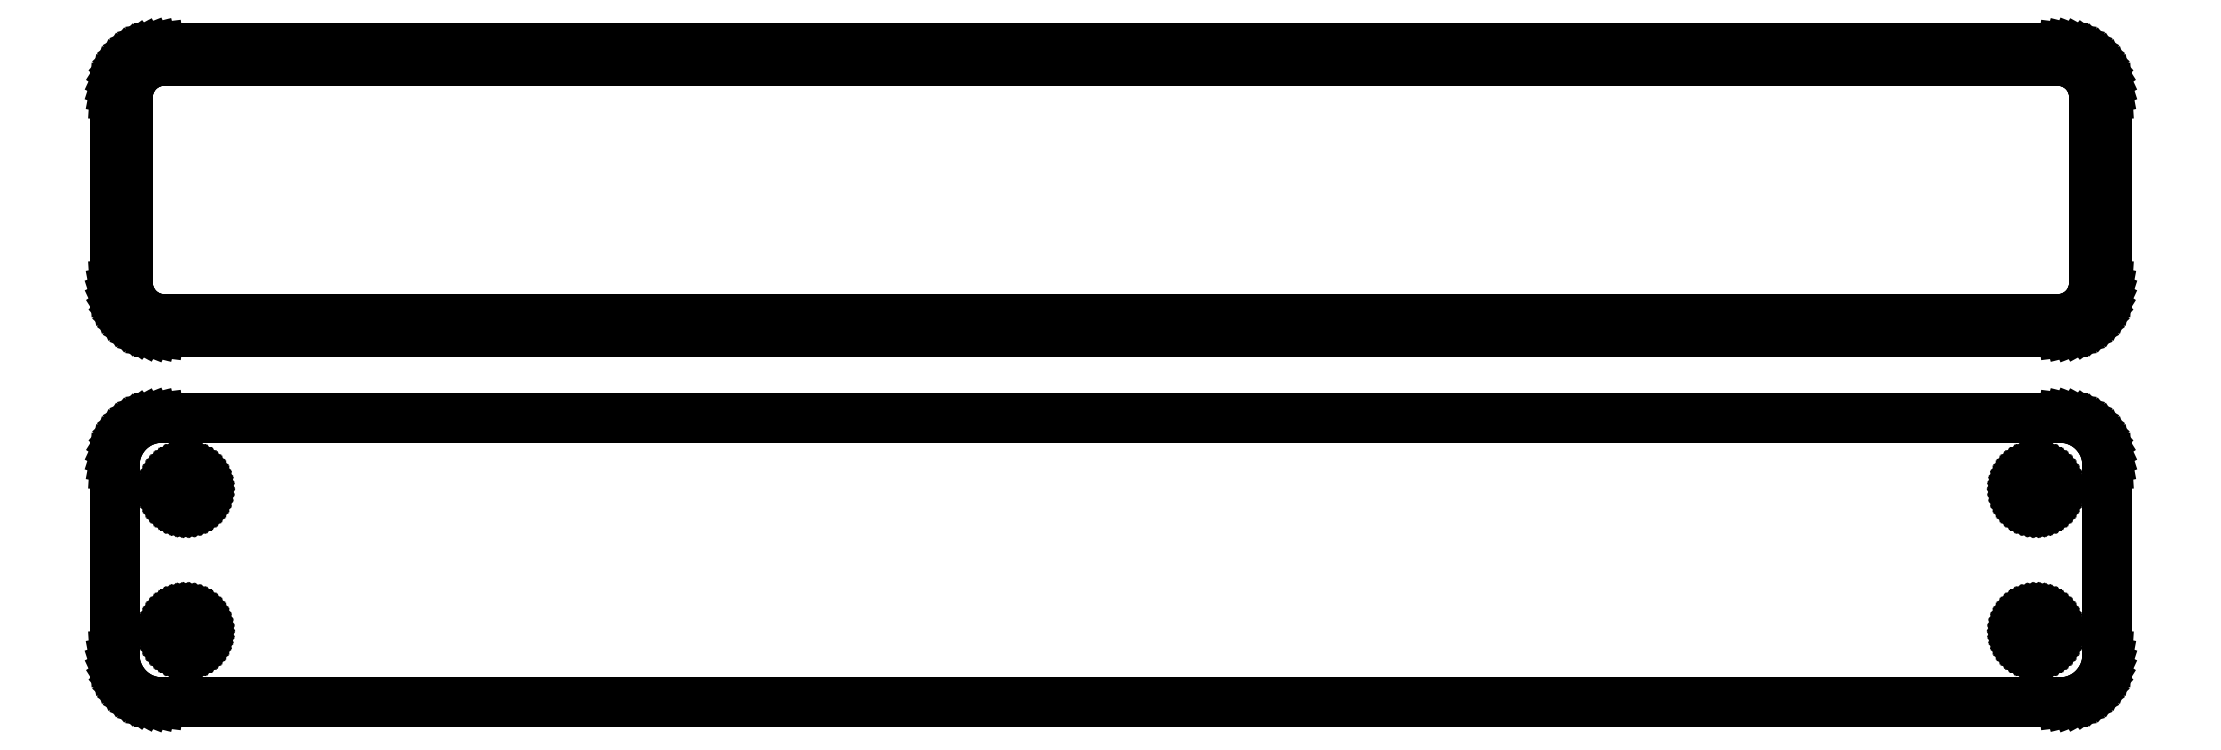
<metadata>
{"format":"dxf","ext":"dxf","renderer":"ezdxf+matplotlib","layout":"modelspace","background":"white","min_lineweight":24,"dpi":150}
</metadata>
<code>
0
SECTION
2
ENTITIES
0
LINE
8
0
10
100.9
20
63.09
11
101.5
21
63.24
0
LINE
8
0
10
101.5
20
63.24
11
102.1
21
63.48
0
LINE
8
0
10
102.1
20
63.48
11
102.7
21
63.78
0
LINE
8
0
10
102.7
20
63.78
11
103.2
21
64.15
0
LINE
8
0
10
103.2
20
64.15
11
103.6
21
64.58
0
LINE
8
0
10
103.6
20
64.58
11
104
21
65.06
0
LINE
8
0
10
104
20
65.06
11
104.4
21
65.59
0
LINE
8
0
10
104.4
20
65.59
11
104.6
21
66.16
0
LINE
8
0
10
104.6
20
66.16
11
104.8
21
66.76
0
LINE
8
0
10
104.8
20
66.76
11
105
21
67.37
0
LINE
8
0
10
105
20
67.37
11
105
21
68
0
LINE
8
0
10
105
20
68
11
105
21
88
0
LINE
8
0
10
105
20
88
11
105
21
88.63
0
LINE
8
0
10
105
20
88.63
11
104.8
21
89.24
0
LINE
8
0
10
104.8
20
89.24
11
104.6
21
89.84
0
LINE
8
0
10
104.6
20
89.84
11
104.4
21
90.41
0
LINE
8
0
10
104.4
20
90.41
11
104
21
90.94
0
LINE
8
0
10
104
20
90.94
11
103.6
21
91.42
0
LINE
8
0
10
103.6
20
91.42
11
103.2
21
91.85
0
LINE
8
0
10
103.2
20
91.85
11
102.7
21
92.22
0
LINE
8
0
10
102.7
20
92.22
11
102.1
21
92.52
0
LINE
8
0
10
102.1
20
92.52
11
101.5
21
92.76
0
LINE
8
0
10
101.5
20
92.76
11
100.9
21
92.91
0
LINE
8
0
10
100.9
20
92.91
11
100.3
21
92.99
0
LINE
8
0
10
100.3
20
92.99
11
-100.3
21
92.99
0
LINE
8
0
10
-100.3
20
92.99
11
-100.9
21
92.91
0
LINE
8
0
10
-100.9
20
92.91
11
-101.5
21
92.76
0
LINE
8
0
10
-101.5
20
92.76
11
-102.1
21
92.52
0
LINE
8
0
10
-102.1
20
92.52
11
-102.7
21
92.22
0
LINE
8
0
10
-102.7
20
92.22
11
-103.2
21
91.85
0
LINE
8
0
10
-103.2
20
91.85
11
-103.6
21
91.42
0
LINE
8
0
10
-103.6
20
91.42
11
-104
21
90.94
0
LINE
8
0
10
-104
20
90.94
11
-104.4
21
90.41
0
LINE
8
0
10
-104.4
20
90.41
11
-104.6
21
89.84
0
LINE
8
0
10
-104.6
20
89.84
11
-104.8
21
89.24
0
LINE
8
0
10
-104.8
20
89.24
11
-105
21
88.63
0
LINE
8
0
10
-105
20
88.63
11
-105
21
88
0
LINE
8
0
10
-105
20
88
11
-105
21
68
0
LINE
8
0
10
-105
20
68
11
-105
21
67.37
0
LINE
8
0
10
-105
20
67.37
11
-104.8
21
66.76
0
LINE
8
0
10
-104.8
20
66.76
11
-104.6
21
66.16
0
LINE
8
0
10
-104.6
20
66.16
11
-104.4
21
65.59
0
LINE
8
0
10
-104.4
20
65.59
11
-104
21
65.06
0
LINE
8
0
10
-104
20
65.06
11
-103.6
21
64.58
0
LINE
8
0
10
-103.6
20
64.58
11
-103.2
21
64.15
0
LINE
8
0
10
-103.2
20
64.15
11
-102.7
21
63.78
0
LINE
8
0
10
-102.7
20
63.78
11
-102.1
21
63.48
0
LINE
8
0
10
-102.1
20
63.48
11
-101.5
21
63.24
0
LINE
8
0
10
-101.5
20
63.24
11
-100.9
21
63.09
0
LINE
8
0
10
-100.9
20
63.09
11
-100.3
21
63.01
0
LINE
8
0
10
-100.3
20
63.01
11
100.3
21
63.01
0
LINE
8
0
10
100.3
20
63.01
11
100.9
21
63.09
0
LINE
8
0
10
-99.99
20
64.39
11
-100.5
21
64.45
0
LINE
8
0
10
-100.5
20
64.45
11
-100.9
21
64.57
0
LINE
8
0
10
-100.9
20
64.57
11
-101.4
21
64.75
0
LINE
8
0
10
-101.4
20
64.75
11
-101.8
21
64.98
0
LINE
8
0
10
-101.8
20
64.98
11
-102.2
21
65.27
0
LINE
8
0
10
-102.2
20
65.27
11
-102.6
21
65.6
0
LINE
8
0
10
-102.6
20
65.6
11
-102.9
21
65.98
0
LINE
8
0
10
-102.9
20
65.98
11
-103.1
21
66.39
0
LINE
8
0
10
-103.1
20
66.39
11
-103.3
21
66.83
0
LINE
8
0
10
-103.3
20
66.83
11
-103.5
21
67.29
0
LINE
8
0
10
-103.5
20
67.29
11
-103.6
21
67.77
0
LINE
8
0
10
-103.6
20
67.77
11
-103.6
21
68.25
0
LINE
8
0
10
-103.6
20
68.25
11
-103.6
21
87.75
0
LINE
8
0
10
-103.6
20
87.75
11
-103.6
21
88.23
0
LINE
8
0
10
-103.6
20
88.23
11
-103.5
21
88.71
0
LINE
8
0
10
-103.5
20
88.71
11
-103.3
21
89.17
0
LINE
8
0
10
-103.3
20
89.17
11
-103.1
21
89.61
0
LINE
8
0
10
-103.1
20
89.61
11
-102.9
21
90.02
0
LINE
8
0
10
-102.9
20
90.02
11
-102.6
21
90.4
0
LINE
8
0
10
-102.6
20
90.4
11
-102.2
21
90.73
0
LINE
8
0
10
-102.2
20
90.73
11
-101.8
21
91.02
0
LINE
8
0
10
-101.8
20
91.02
11
-101.4
21
91.25
0
LINE
8
0
10
-101.4
20
91.25
11
-100.9
21
91.43
0
LINE
8
0
10
-100.9
20
91.43
11
-100.5
21
91.55
0
LINE
8
0
10
-100.5
20
91.55
11
-99.99
21
91.61
0
LINE
8
0
10
-99.99
20
91.61
11
99.99
21
91.61
0
LINE
8
0
10
99.99
20
91.61
11
100.5
21
91.55
0
LINE
8
0
10
100.5
20
91.55
11
100.9
21
91.43
0
LINE
8
0
10
100.9
20
91.43
11
101.4
21
91.25
0
LINE
8
0
10
101.4
20
91.25
11
101.8
21
91.02
0
LINE
8
0
10
101.8
20
91.02
11
102.2
21
90.73
0
LINE
8
0
10
102.2
20
90.73
11
102.6
21
90.4
0
LINE
8
0
10
102.6
20
90.4
11
102.9
21
90.02
0
LINE
8
0
10
102.9
20
90.02
11
103.1
21
89.61
0
LINE
8
0
10
103.1
20
89.61
11
103.3
21
89.17
0
LINE
8
0
10
103.3
20
89.17
11
103.5
21
88.71
0
LINE
8
0
10
103.5
20
88.71
11
103.6
21
88.23
0
LINE
8
0
10
103.6
20
88.23
11
103.6
21
87.75
0
LINE
8
0
10
103.6
20
87.75
11
103.6
21
68.25
0
LINE
8
0
10
103.6
20
68.25
11
103.6
21
67.77
0
LINE
8
0
10
103.6
20
67.77
11
103.5
21
67.29
0
LINE
8
0
10
103.5
20
67.29
11
103.3
21
66.83
0
LINE
8
0
10
103.3
20
66.83
11
103.1
21
66.39
0
LINE
8
0
10
103.1
20
66.39
11
102.9
21
65.98
0
LINE
8
0
10
102.9
20
65.98
11
102.6
21
65.6
0
LINE
8
0
10
102.6
20
65.6
11
102.2
21
65.27
0
LINE
8
0
10
102.2
20
65.27
11
101.8
21
64.98
0
LINE
8
0
10
101.8
20
64.98
11
101.4
21
64.75
0
LINE
8
0
10
101.4
20
64.75
11
100.9
21
64.57
0
LINE
8
0
10
100.9
20
64.57
11
100.5
21
64.45
0
LINE
8
0
10
100.5
20
64.45
11
99.99
21
64.39
0
LINE
8
0
10
99.99
20
64.39
11
-99.99
21
64.39
0
LINE
8
0
10
100.9
20
24.09
11
101.5
21
24.24
0
LINE
8
0
10
101.5
20
24.24
11
102.1
21
24.48
0
LINE
8
0
10
102.1
20
24.48
11
102.7
21
24.78
0
LINE
8
0
10
102.7
20
24.78
11
103.2
21
25.15
0
LINE
8
0
10
103.2
20
25.15
11
103.6
21
25.58
0
LINE
8
0
10
103.6
20
25.58
11
104
21
26.06
0
LINE
8
0
10
104
20
26.06
11
104.4
21
26.59
0
LINE
8
0
10
104.4
20
26.59
11
104.6
21
27.16
0
LINE
8
0
10
104.6
20
27.16
11
104.8
21
27.76
0
LINE
8
0
10
104.8
20
27.76
11
105
21
28.37
0
LINE
8
0
10
105
20
28.37
11
105
21
29
0
LINE
8
0
10
105
20
29
11
105
21
49
0
LINE
8
0
10
105
20
49
11
105
21
49.63
0
LINE
8
0
10
105
20
49.63
11
104.8
21
50.24
0
LINE
8
0
10
104.8
20
50.24
11
104.6
21
50.84
0
LINE
8
0
10
104.6
20
50.84
11
104.4
21
51.41
0
LINE
8
0
10
104.4
20
51.41
11
104
21
51.94
0
LINE
8
0
10
104
20
51.94
11
103.6
21
52.42
0
LINE
8
0
10
103.6
20
52.42
11
103.2
21
52.85
0
LINE
8
0
10
103.2
20
52.85
11
102.7
21
53.22
0
LINE
8
0
10
102.7
20
53.22
11
102.1
21
53.52
0
LINE
8
0
10
102.1
20
53.52
11
101.5
21
53.76
0
LINE
8
0
10
101.5
20
53.76
11
100.9
21
53.91
0
LINE
8
0
10
100.9
20
53.91
11
100.3
21
53.99
0
LINE
8
0
10
100.3
20
53.99
11
-100.3
21
53.99
0
LINE
8
0
10
-100.3
20
53.99
11
-100.9
21
53.91
0
LINE
8
0
10
-100.9
20
53.91
11
-101.5
21
53.76
0
LINE
8
0
10
-101.5
20
53.76
11
-102.1
21
53.52
0
LINE
8
0
10
-102.1
20
53.52
11
-102.7
21
53.22
0
LINE
8
0
10
-102.7
20
53.22
11
-103.2
21
52.85
0
LINE
8
0
10
-103.2
20
52.85
11
-103.6
21
52.42
0
LINE
8
0
10
-103.6
20
52.42
11
-104
21
51.94
0
LINE
8
0
10
-104
20
51.94
11
-104.4
21
51.41
0
LINE
8
0
10
-104.4
20
51.41
11
-104.6
21
50.84
0
LINE
8
0
10
-104.6
20
50.84
11
-104.8
21
50.24
0
LINE
8
0
10
-104.8
20
50.24
11
-105
21
49.63
0
LINE
8
0
10
-105
20
49.63
11
-105
21
49
0
LINE
8
0
10
-105
20
49
11
-105
21
29
0
LINE
8
0
10
-105
20
29
11
-105
21
28.37
0
LINE
8
0
10
-105
20
28.37
11
-104.8
21
27.76
0
LINE
8
0
10
-104.8
20
27.76
11
-104.6
21
27.16
0
LINE
8
0
10
-104.6
20
27.16
11
-104.4
21
26.59
0
LINE
8
0
10
-104.4
20
26.59
11
-104
21
26.06
0
LINE
8
0
10
-104
20
26.06
11
-103.6
21
25.58
0
LINE
8
0
10
-103.6
20
25.58
11
-103.2
21
25.15
0
LINE
8
0
10
-103.2
20
25.15
11
-102.7
21
24.78
0
LINE
8
0
10
-102.7
20
24.78
11
-102.1
21
24.48
0
LINE
8
0
10
-102.1
20
24.48
11
-101.5
21
24.24
0
LINE
8
0
10
-101.5
20
24.24
11
-100.9
21
24.09
0
LINE
8
0
10
-100.9
20
24.09
11
-100.3
21
24.01
0
LINE
8
0
10
-100.3
20
24.01
11
100.3
21
24.01
0
LINE
8
0
10
100.3
20
24.01
11
100.9
21
24.09
0
LINE
8
0
10
97.39
20
44.7
11
97.16
21
44.73
0
LINE
8
0
10
97.16
20
44.73
11
96.94
21
44.79
0
LINE
8
0
10
96.94
20
44.79
11
96.73
21
44.87
0
LINE
8
0
10
96.73
20
44.87
11
96.54
21
44.98
0
LINE
8
0
10
96.54
20
44.98
11
96.35
21
45.11
0
LINE
8
0
10
96.35
20
45.11
11
96.19
21
45.27
0
LINE
8
0
10
96.19
20
45.27
11
96.04
21
45.44
0
LINE
8
0
10
96.04
20
45.44
11
95.92
21
45.63
0
LINE
8
0
10
95.92
20
45.63
11
95.83
21
45.84
0
LINE
8
0
10
95.83
20
45.84
11
95.76
21
46.05
0
LINE
8
0
10
95.76
20
46.05
11
95.71
21
46.27
0
LINE
8
0
10
95.71
20
46.27
11
95.7
21
46.5
0
LINE
8
0
10
95.7
20
46.5
11
95.71
21
46.73
0
LINE
8
0
10
95.71
20
46.73
11
95.76
21
46.95
0
LINE
8
0
10
95.76
20
46.95
11
95.83
21
47.16
0
LINE
8
0
10
95.83
20
47.16
11
95.92
21
47.37
0
LINE
8
0
10
95.92
20
47.37
11
96.04
21
47.56
0
LINE
8
0
10
96.04
20
47.56
11
96.19
21
47.73
0
LINE
8
0
10
96.19
20
47.73
11
96.35
21
47.89
0
LINE
8
0
10
96.35
20
47.89
11
96.54
21
48.02
0
LINE
8
0
10
96.54
20
48.02
11
96.73
21
48.13
0
LINE
8
0
10
96.73
20
48.13
11
96.94
21
48.21
0
LINE
8
0
10
96.94
20
48.21
11
97.16
21
48.27
0
LINE
8
0
10
97.16
20
48.27
11
97.39
21
48.3
0
LINE
8
0
10
97.39
20
48.3
11
97.61
21
48.3
0
LINE
8
0
10
97.61
20
48.3
11
97.84
21
48.27
0
LINE
8
0
10
97.84
20
48.27
11
98.06
21
48.21
0
LINE
8
0
10
98.06
20
48.21
11
98.27
21
48.13
0
LINE
8
0
10
98.27
20
48.13
11
98.46
21
48.02
0
LINE
8
0
10
98.46
20
48.02
11
98.65
21
47.89
0
LINE
8
0
10
98.65
20
47.89
11
98.81
21
47.73
0
LINE
8
0
10
98.81
20
47.73
11
98.96
21
47.56
0
LINE
8
0
10
98.96
20
47.56
11
99.08
21
47.37
0
LINE
8
0
10
99.08
20
47.37
11
99.17
21
47.16
0
LINE
8
0
10
99.17
20
47.16
11
99.24
21
46.95
0
LINE
8
0
10
99.24
20
46.95
11
99.29
21
46.73
0
LINE
8
0
10
99.29
20
46.73
11
99.3
21
46.5
0
LINE
8
0
10
99.3
20
46.5
11
99.29
21
46.27
0
LINE
8
0
10
99.29
20
46.27
11
99.24
21
46.05
0
LINE
8
0
10
99.24
20
46.05
11
99.17
21
45.84
0
LINE
8
0
10
99.17
20
45.84
11
99.08
21
45.63
0
LINE
8
0
10
99.08
20
45.63
11
98.96
21
45.44
0
LINE
8
0
10
98.96
20
45.44
11
98.81
21
45.27
0
LINE
8
0
10
98.81
20
45.27
11
98.65
21
45.11
0
LINE
8
0
10
98.65
20
45.11
11
98.46
21
44.98
0
LINE
8
0
10
98.46
20
44.98
11
98.27
21
44.87
0
LINE
8
0
10
98.27
20
44.87
11
98.06
21
44.79
0
LINE
8
0
10
98.06
20
44.79
11
97.84
21
44.73
0
LINE
8
0
10
97.84
20
44.73
11
97.61
21
44.7
0
LINE
8
0
10
97.61
20
44.7
11
97.39
21
44.7
0
LINE
8
0
10
-97.61
20
44.7
11
-97.84
21
44.73
0
LINE
8
0
10
-97.84
20
44.73
11
-98.06
21
44.79
0
LINE
8
0
10
-98.06
20
44.79
11
-98.27
21
44.87
0
LINE
8
0
10
-98.27
20
44.87
11
-98.46
21
44.98
0
LINE
8
0
10
-98.46
20
44.98
11
-98.65
21
45.11
0
LINE
8
0
10
-98.65
20
45.11
11
-98.81
21
45.27
0
LINE
8
0
10
-98.81
20
45.27
11
-98.96
21
45.44
0
LINE
8
0
10
-98.96
20
45.44
11
-99.08
21
45.63
0
LINE
8
0
10
-99.08
20
45.63
11
-99.17
21
45.84
0
LINE
8
0
10
-99.17
20
45.84
11
-99.24
21
46.05
0
LINE
8
0
10
-99.24
20
46.05
11
-99.29
21
46.27
0
LINE
8
0
10
-99.29
20
46.27
11
-99.3
21
46.5
0
LINE
8
0
10
-99.3
20
46.5
11
-99.29
21
46.73
0
LINE
8
0
10
-99.29
20
46.73
11
-99.24
21
46.95
0
LINE
8
0
10
-99.24
20
46.95
11
-99.17
21
47.16
0
LINE
8
0
10
-99.17
20
47.16
11
-99.08
21
47.37
0
LINE
8
0
10
-99.08
20
47.37
11
-98.96
21
47.56
0
LINE
8
0
10
-98.96
20
47.56
11
-98.81
21
47.73
0
LINE
8
0
10
-98.81
20
47.73
11
-98.65
21
47.89
0
LINE
8
0
10
-98.65
20
47.89
11
-98.46
21
48.02
0
LINE
8
0
10
-98.46
20
48.02
11
-98.27
21
48.13
0
LINE
8
0
10
-98.27
20
48.13
11
-98.06
21
48.21
0
LINE
8
0
10
-98.06
20
48.21
11
-97.84
21
48.27
0
LINE
8
0
10
-97.84
20
48.27
11
-97.61
21
48.3
0
LINE
8
0
10
-97.61
20
48.3
11
-97.39
21
48.3
0
LINE
8
0
10
-97.39
20
48.3
11
-97.16
21
48.27
0
LINE
8
0
10
-97.16
20
48.27
11
-96.94
21
48.21
0
LINE
8
0
10
-96.94
20
48.21
11
-96.73
21
48.13
0
LINE
8
0
10
-96.73
20
48.13
11
-96.54
21
48.02
0
LINE
8
0
10
-96.54
20
48.02
11
-96.35
21
47.89
0
LINE
8
0
10
-96.35
20
47.89
11
-96.19
21
47.73
0
LINE
8
0
10
-96.19
20
47.73
11
-96.04
21
47.56
0
LINE
8
0
10
-96.04
20
47.56
11
-95.92
21
47.37
0
LINE
8
0
10
-95.92
20
47.37
11
-95.83
21
47.16
0
LINE
8
0
10
-95.83
20
47.16
11
-95.76
21
46.95
0
LINE
8
0
10
-95.76
20
46.95
11
-95.71
21
46.73
0
LINE
8
0
10
-95.71
20
46.73
11
-95.7
21
46.5
0
LINE
8
0
10
-95.7
20
46.5
11
-95.71
21
46.27
0
LINE
8
0
10
-95.71
20
46.27
11
-95.76
21
46.05
0
LINE
8
0
10
-95.76
20
46.05
11
-95.83
21
45.84
0
LINE
8
0
10
-95.83
20
45.84
11
-95.92
21
45.63
0
LINE
8
0
10
-95.92
20
45.63
11
-96.04
21
45.44
0
LINE
8
0
10
-96.04
20
45.44
11
-96.19
21
45.27
0
LINE
8
0
10
-96.19
20
45.27
11
-96.35
21
45.11
0
LINE
8
0
10
-96.35
20
45.11
11
-96.54
21
44.98
0
LINE
8
0
10
-96.54
20
44.98
11
-96.73
21
44.87
0
LINE
8
0
10
-96.73
20
44.87
11
-96.94
21
44.79
0
LINE
8
0
10
-96.94
20
44.79
11
-97.16
21
44.73
0
LINE
8
0
10
-97.16
20
44.73
11
-97.39
21
44.7
0
LINE
8
0
10
-97.39
20
44.7
11
-97.61
21
44.7
0
LINE
8
0
10
97.39
20
29.7
11
97.16
21
29.73
0
LINE
8
0
10
97.16
20
29.73
11
96.94
21
29.79
0
LINE
8
0
10
96.94
20
29.79
11
96.73
21
29.87
0
LINE
8
0
10
96.73
20
29.87
11
96.54
21
29.98
0
LINE
8
0
10
96.54
20
29.98
11
96.35
21
30.11
0
LINE
8
0
10
96.35
20
30.11
11
96.19
21
30.27
0
LINE
8
0
10
96.19
20
30.27
11
96.04
21
30.44
0
LINE
8
0
10
96.04
20
30.44
11
95.92
21
30.63
0
LINE
8
0
10
95.92
20
30.63
11
95.83
21
30.84
0
LINE
8
0
10
95.83
20
30.84
11
95.76
21
31.05
0
LINE
8
0
10
95.76
20
31.05
11
95.71
21
31.27
0
LINE
8
0
10
95.71
20
31.27
11
95.7
21
31.5
0
LINE
8
0
10
95.7
20
31.5
11
95.71
21
31.73
0
LINE
8
0
10
95.71
20
31.73
11
95.76
21
31.95
0
LINE
8
0
10
95.76
20
31.95
11
95.83
21
32.16
0
LINE
8
0
10
95.83
20
32.16
11
95.92
21
32.37
0
LINE
8
0
10
95.92
20
32.37
11
96.04
21
32.56
0
LINE
8
0
10
96.04
20
32.56
11
96.19
21
32.73
0
LINE
8
0
10
96.19
20
32.73
11
96.35
21
32.89
0
LINE
8
0
10
96.35
20
32.89
11
96.54
21
33.02
0
LINE
8
0
10
96.54
20
33.02
11
96.73
21
33.13
0
LINE
8
0
10
96.73
20
33.13
11
96.94
21
33.21
0
LINE
8
0
10
96.94
20
33.21
11
97.16
21
33.27
0
LINE
8
0
10
97.16
20
33.27
11
97.39
21
33.3
0
LINE
8
0
10
97.39
20
33.3
11
97.61
21
33.3
0
LINE
8
0
10
97.61
20
33.3
11
97.84
21
33.27
0
LINE
8
0
10
97.84
20
33.27
11
98.06
21
33.21
0
LINE
8
0
10
98.06
20
33.21
11
98.27
21
33.13
0
LINE
8
0
10
98.27
20
33.13
11
98.46
21
33.02
0
LINE
8
0
10
98.46
20
33.02
11
98.65
21
32.89
0
LINE
8
0
10
98.65
20
32.89
11
98.81
21
32.73
0
LINE
8
0
10
98.81
20
32.73
11
98.96
21
32.56
0
LINE
8
0
10
98.96
20
32.56
11
99.08
21
32.37
0
LINE
8
0
10
99.08
20
32.37
11
99.17
21
32.16
0
LINE
8
0
10
99.17
20
32.16
11
99.24
21
31.95
0
LINE
8
0
10
99.24
20
31.95
11
99.29
21
31.73
0
LINE
8
0
10
99.29
20
31.73
11
99.3
21
31.5
0
LINE
8
0
10
99.3
20
31.5
11
99.29
21
31.27
0
LINE
8
0
10
99.29
20
31.27
11
99.24
21
31.05
0
LINE
8
0
10
99.24
20
31.05
11
99.17
21
30.84
0
LINE
8
0
10
99.17
20
30.84
11
99.08
21
30.63
0
LINE
8
0
10
99.08
20
30.63
11
98.96
21
30.44
0
LINE
8
0
10
98.96
20
30.44
11
98.81
21
30.27
0
LINE
8
0
10
98.81
20
30.27
11
98.65
21
30.11
0
LINE
8
0
10
98.65
20
30.11
11
98.46
21
29.98
0
LINE
8
0
10
98.46
20
29.98
11
98.27
21
29.87
0
LINE
8
0
10
98.27
20
29.87
11
98.06
21
29.79
0
LINE
8
0
10
98.06
20
29.79
11
97.84
21
29.73
0
LINE
8
0
10
97.84
20
29.73
11
97.61
21
29.7
0
LINE
8
0
10
97.61
20
29.7
11
97.39
21
29.7
0
LINE
8
0
10
-97.61
20
29.7
11
-97.84
21
29.73
0
LINE
8
0
10
-97.84
20
29.73
11
-98.06
21
29.79
0
LINE
8
0
10
-98.06
20
29.79
11
-98.27
21
29.87
0
LINE
8
0
10
-98.27
20
29.87
11
-98.46
21
29.98
0
LINE
8
0
10
-98.46
20
29.98
11
-98.65
21
30.11
0
LINE
8
0
10
-98.65
20
30.11
11
-98.81
21
30.27
0
LINE
8
0
10
-98.81
20
30.27
11
-98.96
21
30.44
0
LINE
8
0
10
-98.96
20
30.44
11
-99.08
21
30.63
0
LINE
8
0
10
-99.08
20
30.63
11
-99.17
21
30.84
0
LINE
8
0
10
-99.17
20
30.84
11
-99.24
21
31.05
0
LINE
8
0
10
-99.24
20
31.05
11
-99.29
21
31.27
0
LINE
8
0
10
-99.29
20
31.27
11
-99.3
21
31.5
0
LINE
8
0
10
-99.3
20
31.5
11
-99.29
21
31.73
0
LINE
8
0
10
-99.29
20
31.73
11
-99.24
21
31.95
0
LINE
8
0
10
-99.24
20
31.95
11
-99.17
21
32.16
0
LINE
8
0
10
-99.17
20
32.16
11
-99.08
21
32.37
0
LINE
8
0
10
-99.08
20
32.37
11
-98.96
21
32.56
0
LINE
8
0
10
-98.96
20
32.56
11
-98.81
21
32.73
0
LINE
8
0
10
-98.81
20
32.73
11
-98.65
21
32.89
0
LINE
8
0
10
-98.65
20
32.89
11
-98.46
21
33.02
0
LINE
8
0
10
-98.46
20
33.02
11
-98.27
21
33.13
0
LINE
8
0
10
-98.27
20
33.13
11
-98.06
21
33.21
0
LINE
8
0
10
-98.06
20
33.21
11
-97.84
21
33.27
0
LINE
8
0
10
-97.84
20
33.27
11
-97.61
21
33.3
0
LINE
8
0
10
-97.61
20
33.3
11
-97.39
21
33.3
0
LINE
8
0
10
-97.39
20
33.3
11
-97.16
21
33.27
0
LINE
8
0
10
-97.16
20
33.27
11
-96.94
21
33.21
0
LINE
8
0
10
-96.94
20
33.21
11
-96.73
21
33.13
0
LINE
8
0
10
-96.73
20
33.13
11
-96.54
21
33.02
0
LINE
8
0
10
-96.54
20
33.02
11
-96.35
21
32.89
0
LINE
8
0
10
-96.35
20
32.89
11
-96.19
21
32.73
0
LINE
8
0
10
-96.19
20
32.73
11
-96.04
21
32.56
0
LINE
8
0
10
-96.04
20
32.56
11
-95.92
21
32.37
0
LINE
8
0
10
-95.92
20
32.37
11
-95.83
21
32.16
0
LINE
8
0
10
-95.83
20
32.16
11
-95.76
21
31.95
0
LINE
8
0
10
-95.76
20
31.95
11
-95.71
21
31.73
0
LINE
8
0
10
-95.71
20
31.73
11
-95.7
21
31.5
0
LINE
8
0
10
-95.7
20
31.5
11
-95.71
21
31.27
0
LINE
8
0
10
-95.71
20
31.27
11
-95.76
21
31.05
0
LINE
8
0
10
-95.76
20
31.05
11
-95.83
21
30.84
0
LINE
8
0
10
-95.83
20
30.84
11
-95.92
21
30.63
0
LINE
8
0
10
-95.92
20
30.63
11
-96.04
21
30.44
0
LINE
8
0
10
-96.04
20
30.44
11
-96.19
21
30.27
0
LINE
8
0
10
-96.19
20
30.27
11
-96.35
21
30.11
0
LINE
8
0
10
-96.35
20
30.11
11
-96.54
21
29.98
0
LINE
8
0
10
-96.54
20
29.98
11
-96.73
21
29.87
0
LINE
8
0
10
-96.73
20
29.87
11
-96.94
21
29.79
0
LINE
8
0
10
-96.94
20
29.79
11
-97.16
21
29.73
0
LINE
8
0
10
-97.16
20
29.73
11
-97.39
21
29.7
0
LINE
8
0
10
-97.39
20
29.7
11
-97.61
21
29.7
0
ENDSEC
0
EOF

</code>
